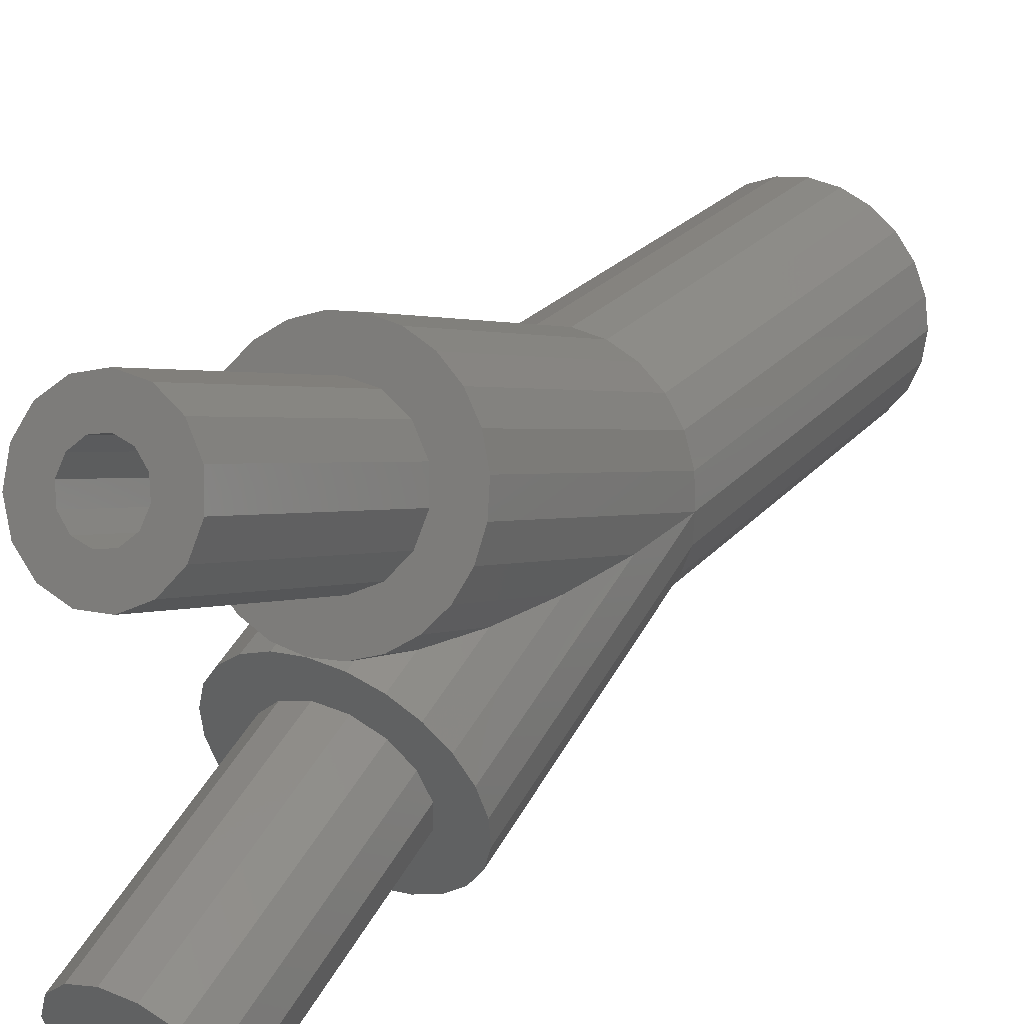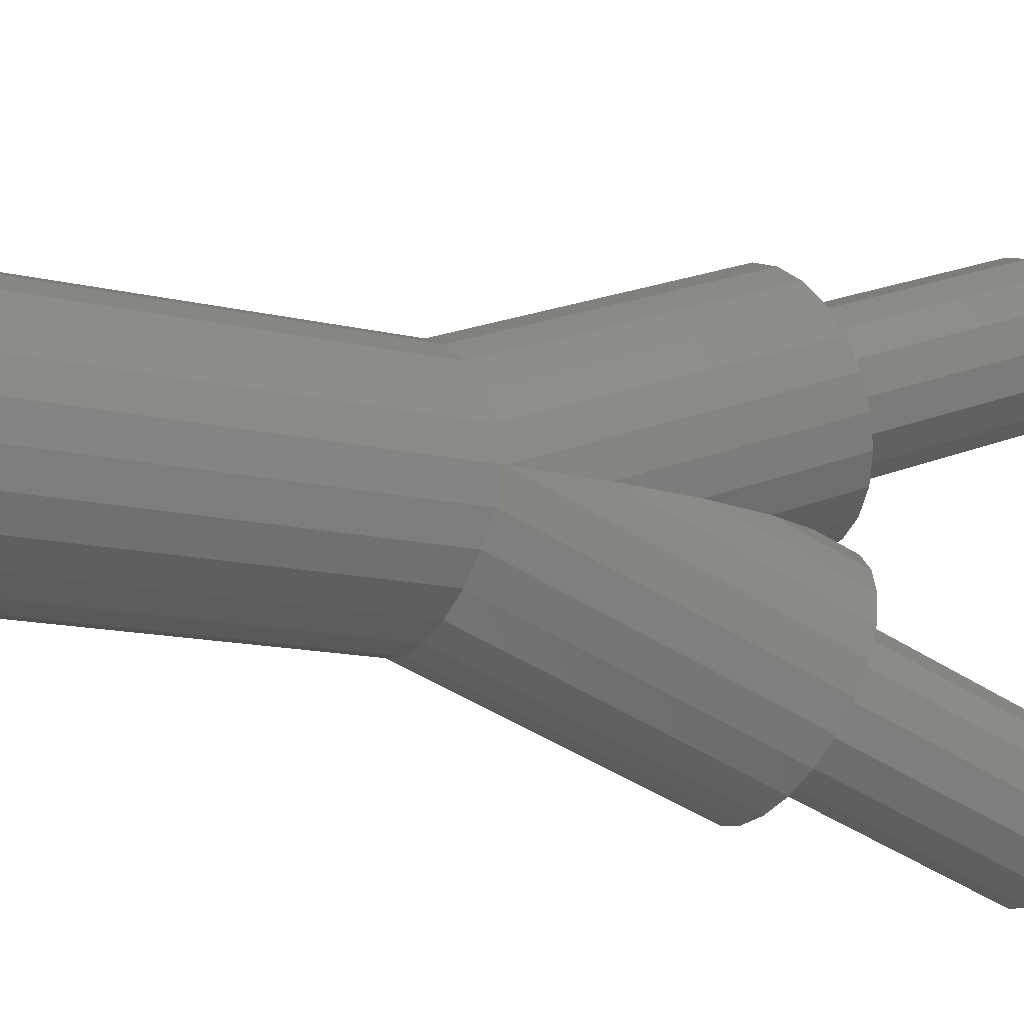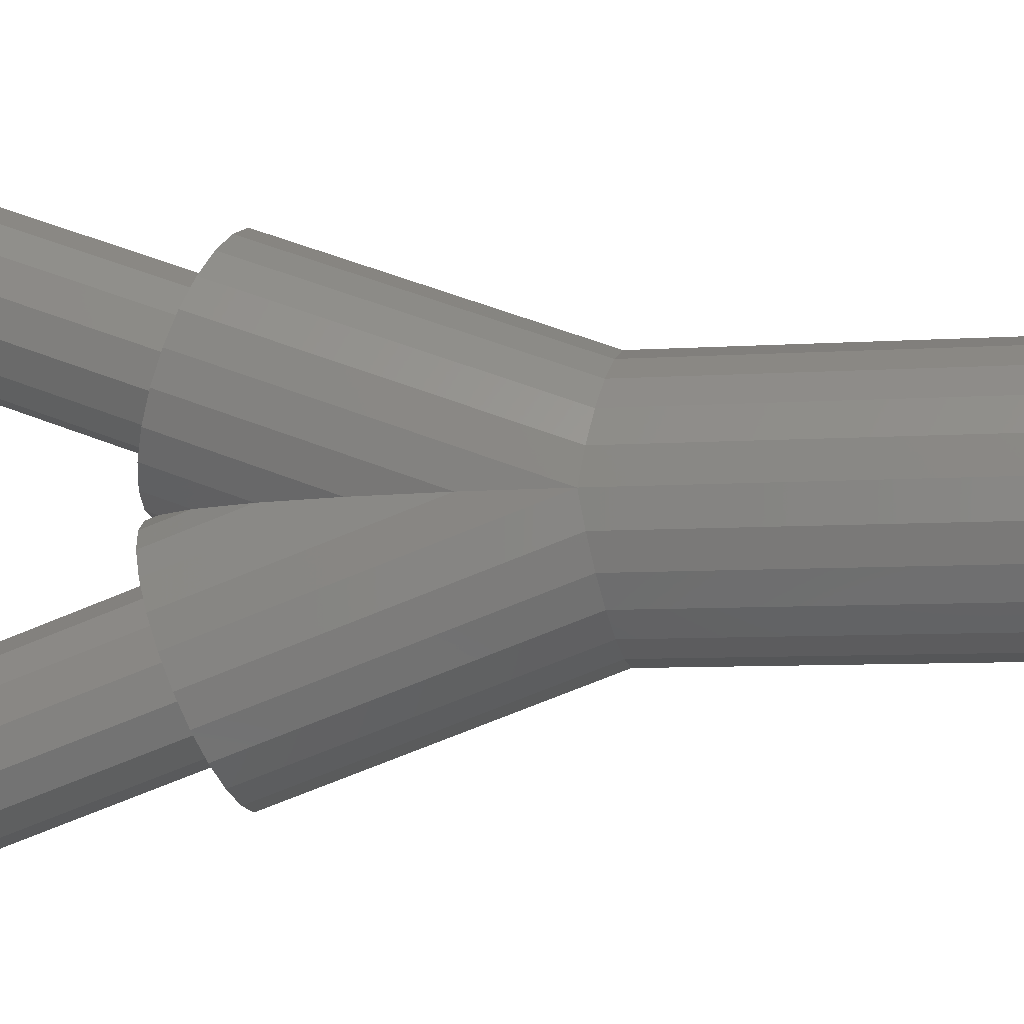
<metadata>
{"format":"stl","ext":"stl","renderer":"f3d","projection":"perspective","resolution":1024,"background":"white","views":[{"elev":24.1,"azim":30.0,"up":"+Y"},{"elev":-14.0,"azim":-118.1,"up":"+Y"},{"elev":-7.7,"azim":100.5,"up":"+Y"}]}
</metadata>
<code>
# stl→obj: 352 verts, 708 faces
v -3.864 -2.789 10.69
v -4 -3.762 10.34
v -3.864 -4.735 9.983
v -2.828 -6.42 9.369
v -3.464 -5.642 9.653
v -2 -7.017 9.152
v -1.035 -7.393 9.015
v -2.023 -5.143 9.834
v -2.445 -3.274 10.51
v -2.023 -2.381 10.84
v 2.284 -2.807 10.68
v 2.5 -3.762 10.34
v 4 -3.762 10.34
v -1.25 -1.728 11.08
v -0.2613 -1.426 11.19
v 2 -0.507 11.52
v 0 -0.003451 11.7
v 1.035 -0.1315 11.66
v -1.035 -0.1315 11.66
v -2 -0.507 11.52
v -2.828 -1.104 11.3
v -3.464 -1.883 11.02
v 1.673 -5.508 9.701
v 0.7725 -5.996 9.523
v 2.828 -6.42 9.369
v 2.284 -4.718 9.989
v 3.864 -4.735 9.983
v 2.828 -1.104 11.3
v 0.7725 -1.528 11.15
v 1.673 -2.016 10.97
v 3.864 -2.789 10.69
v 3.464 -1.883 11.02
v 3.464 -5.642 9.653
v 2 -7.017 9.152
v -0.2613 -6.099 9.486
v 1.035 -7.393 9.015
v -1.25 -5.797 9.596
v 0 -7.521 8.969
v -2.445 -4.251 10.16
v -4 0 0
v -3.864 -1.035 -0.1825
v -3.864 0 3.027
v -3.464 0 5.848
v -2.828 0 8.27
v -2 0 10.13
v -1.035 0 11.3
v 0 0 11.7
v 1.035 0 11.3
v 2 0 10.13
v 2.828 0 8.27
v 3.464 0 5.848
v 3.864 0 3.027
v 4 0 0
v 3.864 -1.035 -0.1825
v 3.464 -2 -0.3527
v 2.828 -2.828 -0.4987
v 2 -3.464 -0.6108
v 1.035 -3.864 -0.6813
v 0 -4 -0.7053
v -1.035 -3.864 -0.6813
v -2 -3.464 -0.6108
v -2.828 -2.828 -0.4987
v -3.464 -2 -0.3527
v -2.445 -7.329 18.62
v -2.023 -8.221 18.29
v -2.445 -6.352 18.97
v -1.25 -8.875 18.05
v -0.2613 -9.177 17.94
v 0.7725 -9.075 17.98
v 1.673 -8.586 18.16
v 2.284 -7.796 18.45
v 2.5 -6.84 18.79
v 2.284 -5.885 19.14
v 1.673 -5.095 19.43
v 0.7725 -4.606 19.61
v -0.2613 -4.504 19.64
v -1.25 -4.806 19.53
v -2.023 -5.46 19.3
v -4 -0 -15
v -3.864 -1.035 -15
v -3.464 -2 -15
v -3.864 1.035 -15
v -3.864 1.035 -0.1825
v -4 3.762 10.34
v -3.864 4.735 9.983
v -3.864 2.789 10.69
v -3.464 1.883 11.02
v -2.828 1.104 11.3
v -2 0.507 11.52
v -1.035 0.1315 11.66
v 0 0.003451 11.7
v 1.035 0.1315 11.66
v 2 0.507 11.52
v 2.828 1.104 11.3
v 3.464 1.883 11.02
v 3.864 2.789 10.69
v 4 3.762 10.34
v 4 -0 -15
v 3.864 1.035 -15
v 3.864 1.035 -0.1825
v 3.864 -1.035 -15
v 3.864 4.735 9.983
v 3.464 -2 -15
v 2.828 -2.828 -15
v 2 -3.464 -15
v 1.035 -3.864 -15
v 0 -4 -15
v -1.035 -3.864 -15
v -2 -3.464 -15
v -2.828 -2.828 -15
v -0.6 -7.817 18.44
v 1.039 -6.277 19
v 1.2 -6.84 18.79
v 1.039 -7.404 18.59
v 0.6 -7.817 18.44
v 0 -7.968 18.38
v -0.6 -5.864 19.15
v 0 -5.713 19.2
v 0.6 -5.864 19.15
v -1.039 -6.277 19
v -1.039 -7.404 18.59
v -1.2 -6.84 18.79
v -3.464 2 -15
v -2.828 2.828 -15
v -2 3.464 -15
v -1.035 3.864 -15
v -1.35 2.338 -15
v 0 4 -15
v -0.6988 2.608 -15
v 1.035 3.864 -15
v 0.6988 2.608 -15
v 2 3.464 -15
v 1.35 2.338 -15
v 2.828 2.828 -15
v 1.909 1.909 -15
v 3.464 2 -15
v 2.338 1.35 -15
v 2.7 -0 -15
v 2.608 -0.6988 -15
v 2.338 -1.35 -15
v 1.35 -2.338 -15
v 0.6988 -2.608 -15
v -0.6988 -2.608 -15
v -2.608 -0.6988 -15
v -2.7 -0 -15
v -2.338 -1.35 -15
v -1.909 -1.909 -15
v -1.35 -2.338 -15
v 0 -2.7 -15
v 1.909 -1.909 -15
v 2.608 0.6988 -15
v 0 2.7 -15
v -1.909 1.909 -15
v -2.338 1.35 -15
v -2.608 0.6988 -15
v -3.464 2 -0.3527
v -3.464 5.642 9.653
v -2.023 2.381 10.84
v -2.445 4.251 10.16
v -2.023 5.143 9.834
v 2.284 4.718 9.989
v 2.5 3.762 10.34
v -1.25 5.797 9.596
v -0.2613 6.099 9.486
v 2 7.017 9.152
v 0 7.521 8.969
v 1.035 7.393 9.015
v -1.035 7.393 9.015
v -2 7.017 9.152
v -2.828 6.42 9.369
v 1.673 2.016 10.97
v 0.7725 1.528 11.15
v 2.284 2.807 10.68
v 2.828 6.42 9.369
v 0.7725 5.996 9.523
v 1.673 5.508 9.701
v 3.464 5.642 9.653
v -0.2613 1.426 11.19
v -1.25 1.728 11.08
v -2.445 3.274 10.51
v 3.464 2 -0.3527
v -1.039 -4.326 10.13
v -1.2 -3.762 10.34
v -0.6 -4.739 9.981
v 0 -4.89 9.926
v 0.6 -4.739 9.981
v 1.039 -4.326 10.13
v 1.2 -3.762 10.34
v 1.039 -3.198 10.54
v 0.6 -2.786 10.69
v 0 -2.635 10.75
v -0.6 -2.786 10.69
v -1.039 -3.198 10.54
v 2.828 2.828 -0.4987
v 2 3.464 -0.6108
v 1.035 3.864 -0.6813
v 0 4 -0.7053
v -1.035 3.864 -0.6813
v -2 3.464 -0.6108
v -2.828 2.828 -0.4987
v -2.7 0 0
v -2.608 -0.6988 -0.2543
v -2.608 0.6988 -0.2543
v -2.338 1.35 -0.4914
v -1.909 1.909 -0.6949
v -1.35 2.338 -0.8511
v -0.6988 2.608 -0.9492
v 0 2.7 -0.9827
v 0.6988 2.608 -0.9492
v 1.35 2.338 -0.8511
v 1.909 1.909 -0.6949
v 2.338 1.35 -0.4914
v 2.608 0.6988 -0.2543
v 2.7 0 0
v 2.608 -0.6988 -0.2543
v 2.338 -1.35 -0.4914
v 1.909 -1.909 -0.6949
v 1.35 -2.338 -0.8511
v 0.6988 -2.608 -0.9492
v 0 -2.7 -0.9827
v -0.6988 -2.608 -0.9492
v -1.35 -2.338 -0.8511
v -1.909 -1.909 -0.6949
v -2.338 -1.35 -0.4914
v -2.445 6.352 18.97
v -2.023 5.46 19.3
v -2.445 7.329 18.62
v -1.25 4.806 19.53
v -0.2613 4.504 19.64
v 0.7725 4.606 19.61
v 1.673 5.095 19.43
v 2.284 5.885 19.14
v 2.5 6.84 18.79
v 2.284 7.796 18.45
v 1.673 8.586 18.16
v 0.7725 9.075 17.98
v -0.2613 9.177 17.94
v -1.25 8.875 18.05
v -2.023 8.221 18.29
v -2.7 -2.736 7.518
v -2.338 -4.005 7.056
v -1.35 -4.933 6.718
v 0 -5.273 6.594
v 1.35 -4.933 6.718
v 2.338 -4.005 7.056
v 2.7 -2.736 7.518
v 2.338 -1.468 7.979
v 1.35 -0.5389 8.317
v 0 -0.199 8.441
v -1.35 -0.5389 8.317
v -2.338 -1.468 7.979
v -2.338 0 3.947
v -2.7 2.736 7.518
v -2.338 1.468 7.979
v -2.338 1.269 -0.4617
v -2.338 1.35 -0.238
v -2.394 1.216 -0
v -2.338 1.437 -0
v -2.338 4.005 7.056
v 2.338 1.269 -0.4617
v -1.35 2.197 -0.7997
v 0 2.537 -0.9235
v 1.35 2.197 -0.7997
v -2.338 -1.269 -0.4617
v -1.35 -2.197 -0.7997
v 0 -2.537 -0.9235
v 1.35 -2.197 -0.7997
v 2.338 -1.269 -0.4617
v -2.338 -1.437 0
v -2.394 -1.216 0
v -2.338 -1.35 -0.238
v 2.338 -1.437 0
v 2.394 -1.216 0
v 2.338 -1.35 -0.238
v 2.7 2.736 7.518
v 2.338 4.005 7.056
v 2.394 1.216 -0
v 2.338 1.437 -0
v 2.338 1.35 -0.238
v 2.338 1.468 7.979
v 2.338 0 3.947
v -0.6 5.864 19.15
v 1.039 7.404 18.59
v 1.2 6.84 18.79
v 1.039 6.277 19
v 0.6 5.864 19.15
v 0 5.713 19.2
v -0.6 7.817 18.44
v 0 7.968 18.38
v 0.6 7.817 18.44
v -1.039 7.404 18.59
v -1.039 6.277 19
v -1.2 6.84 18.79
v -1.35 -2.488 0
v -1.856 -1.95 0
v -1.976 -1.822 0
v -1.35 -2.338 -0.4123
v 0 -2.873 0
v 1.35 -2.488 0
v 1.976 -1.822 0
v 1.856 -1.95 0
v 1.35 -2.338 -0.4123
v 1.35 0 6.837
v 0 0 7.894
v -1.35 0 6.837
v -1.35 0.5389 8.317
v -1.039 4.326 10.13
v -1.2 3.762 10.34
v -1.039 3.198 10.54
v -0.6 2.786 10.69
v -1.35 2.338 -0.4123
v -1.856 1.95 -0
v -1.976 1.822 -0
v -1.35 2.488 -0
v -1.35 4.933 6.718
v -0.6 4.739 9.981
v -2.338 1.35 -0
v 0 2.7 -0.4761
v -0.6988 2.608 -0.1814
v 1.35 2.338 -0.4123
v 0.6988 2.608 -0.1814
v 1.976 1.822 -0
v 1.35 4.933 6.718
v 1.856 1.95 -0
v 1.35 2.488 -0
v 0.6988 -2.608 -0.1814
v 0 -2.7 -0.4761
v -0.6988 -2.608 -0.1814
v -2.338 -1.35 0
v 2.338 -1.35 0
v 2.338 1.35 -0
v 1.2 3.762 10.34
v 1.039 4.326 10.13
v 0.6 4.739 9.981
v 1.039 3.198 10.54
v 1.35 0.5389 8.317
v 0.6 2.786 10.69
v 0 2.635 10.75
v 0 4.89 9.926
v -0.6988 -2.608 0
v -1.35 -2.338 0
v 0.6988 -2.608 0
v 1.35 -2.338 0
v 0 -2.7 0
v 0 0.199 8.441
v 0 5.273 6.594
v 0 2.873 -0
v -0.6988 2.608 -0
v -1.35 2.338 -0
v 0 2.7 -0
v 0.6988 2.608 -0
v 1.35 2.338 -0
f 1 2 3
f 4 1 5
f 5 1 3
f 6 1 4
f 7 1 6
f 8 1 7
f 9 10 1
f 11 12 13
f 14 15 16
f 17 1 18
f 19 1 17
f 20 1 19
f 21 1 20
f 22 1 21
f 23 24 25
f 12 26 27
f 18 14 16
f 18 1 14
f 16 15 28
f 29 30 28
f 15 29 28
f 30 11 31
f 28 30 32
f 31 11 13
f 30 31 32
f 13 12 27
f 10 14 1
f 27 26 33
f 33 23 25
f 25 24 34
f 34 35 36
f 26 23 33
f 36 37 38
f 38 8 7
f 35 37 36
f 8 39 1
f 24 35 34
f 37 8 38
f 39 9 1
f 2 40 3
f 3 40 41
f 2 1 40
f 40 1 42
f 1 22 42
f 42 22 43
f 22 21 43
f 43 21 44
f 21 20 44
f 44 20 45
f 20 19 45
f 45 19 46
f 19 17 46
f 46 17 47
f 17 18 47
f 47 18 48
f 18 16 48
f 48 16 49
f 16 28 49
f 49 28 50
f 50 28 32
f 51 50 32
f 51 32 31
f 52 51 31
f 52 31 13
f 53 52 13
f 13 27 54
f 53 13 54
f 27 33 55
f 54 27 55
f 33 25 56
f 55 33 56
f 25 34 57
f 56 25 57
f 34 36 58
f 57 34 58
f 36 38 59
f 58 36 59
f 38 7 60
f 59 38 60
f 7 6 61
f 60 7 61
f 6 4 62
f 61 6 62
f 5 63 4
f 4 63 62
f 3 41 5
f 5 41 63
f 64 39 65
f 65 39 8
f 64 66 39
f 39 66 9
f 67 65 8
f 37 67 8
f 68 67 37
f 35 68 37
f 69 68 35
f 24 69 35
f 70 69 24
f 23 70 24
f 71 70 23
f 26 71 23
f 72 71 26
f 12 72 26
f 11 73 72
f 12 11 72
f 30 74 73
f 11 30 73
f 75 74 29
f 29 74 30
f 76 75 15
f 15 75 29
f 77 76 14
f 14 76 15
f 78 77 10
f 10 77 14
f 66 78 9
f 9 78 10
f 79 80 40
f 40 80 41
f 80 81 41
f 41 81 63
f 79 40 82
f 82 40 83
f 40 84 83
f 83 84 85
f 40 42 84
f 84 42 86
f 42 43 86
f 86 43 87
f 43 44 87
f 87 44 88
f 88 44 45
f 89 88 45
f 89 45 46
f 90 89 46
f 90 46 47
f 91 90 47
f 91 47 48
f 92 91 48
f 92 48 49
f 93 92 49
f 93 49 50
f 94 93 50
f 94 50 51
f 95 94 51
f 95 51 52
f 96 95 52
f 96 52 53
f 97 96 53
f 98 99 100
f 53 98 100
f 54 101 98
f 53 54 98
f 53 100 102
f 97 53 102
f 55 103 101
f 54 55 101
f 56 104 103
f 55 56 103
f 57 105 104
f 56 57 104
f 58 106 105
f 57 58 105
f 59 107 106
f 58 59 106
f 60 108 107
f 59 60 107
f 61 109 108
f 60 61 108
f 62 110 109
f 61 62 109
f 81 110 63
f 63 110 62
f 66 64 65
f 68 66 67
f 67 66 65
f 69 66 68
f 111 66 69
f 112 113 72
f 75 66 74
f 76 66 75
f 77 66 76
f 78 66 77
f 114 115 71
f 115 116 70
f 74 66 117
f 74 118 73
f 74 117 118
f 118 119 73
f 73 112 72
f 72 113 71
f 120 117 66
f 113 114 71
f 119 112 73
f 71 115 70
f 70 116 69
f 121 66 111
f 116 111 69
f 121 122 66
f 122 120 66
f 79 82 80
f 80 82 123
f 80 123 124
f 80 124 125
f 80 125 126
f 127 126 128
f 129 128 130
f 131 130 132
f 133 132 134
f 135 134 136
f 137 136 99
f 138 99 98
f 139 98 101
f 140 101 103
f 141 103 104
f 142 104 105
f 143 105 106
f 80 106 107
f 80 107 108
f 80 108 109
f 80 109 110
f 80 110 81
f 144 80 145
f 138 98 139
f 146 80 144
f 147 80 146
f 143 106 148
f 80 147 148
f 80 148 106
f 149 105 143
f 142 105 149
f 150 103 141
f 140 103 150
f 141 104 142
f 151 99 138
f 135 136 137
f 137 99 151
f 152 130 131
f 129 130 152
f 131 132 133
f 153 126 127
f 154 126 153
f 80 126 154
f 133 134 135
f 145 80 155
f 155 80 154
f 127 128 129
f 139 101 140
f 82 83 123
f 123 83 156
f 83 85 156
f 156 85 157
f 85 84 86
f 88 85 87
f 87 85 86
f 89 85 88
f 90 85 89
f 158 85 90
f 159 160 85
f 161 162 97
f 163 164 165
f 166 85 167
f 168 85 166
f 169 85 168
f 170 85 169
f 157 85 170
f 171 172 94
f 162 173 96
f 167 163 165
f 167 85 163
f 165 164 174
f 175 176 174
f 164 175 174
f 176 161 102
f 174 176 177
f 102 161 97
f 176 102 177
f 97 162 96
f 160 163 85
f 96 173 95
f 95 171 94
f 94 172 93
f 93 178 92
f 173 171 95
f 92 179 91
f 91 158 90
f 178 179 92
f 158 180 85
f 172 178 93
f 179 158 91
f 180 159 85
f 100 181 177
f 102 100 177
f 99 136 181
f 100 99 181
f 121 182 183
f 122 121 183
f 111 184 182
f 121 111 182
f 185 184 116
f 116 184 111
f 186 185 115
f 115 185 116
f 187 186 114
f 114 186 115
f 188 187 113
f 113 187 114
f 188 113 189
f 189 113 112
f 189 112 190
f 190 112 119
f 191 190 119
f 118 191 119
f 192 191 118
f 117 192 118
f 193 192 117
f 120 193 117
f 183 193 120
f 122 183 120
f 136 134 194
f 181 136 194
f 132 195 134
f 134 195 194
f 130 196 132
f 132 196 195
f 128 197 130
f 130 197 196
f 126 198 128
f 128 198 197
f 125 199 126
f 126 199 198
f 124 200 125
f 125 200 199
f 123 156 124
f 124 156 200
f 201 202 144
f 145 201 144
f 155 203 201
f 145 155 201
f 154 204 203
f 155 154 203
f 153 205 204
f 154 153 204
f 127 206 205
f 153 127 205
f 129 207 206
f 127 129 206
f 152 208 207
f 129 152 207
f 131 209 208
f 152 131 208
f 133 210 209
f 131 133 209
f 135 211 210
f 133 135 210
f 212 211 137
f 137 211 135
f 213 212 151
f 151 212 137
f 214 213 138
f 138 213 151
f 214 138 215
f 215 138 139
f 215 139 216
f 216 139 140
f 216 140 217
f 217 140 150
f 217 150 218
f 218 150 141
f 218 141 219
f 219 141 142
f 219 142 220
f 220 142 149
f 220 149 221
f 221 149 143
f 221 143 222
f 222 143 148
f 222 148 223
f 223 148 147
f 224 223 147
f 146 224 147
f 202 224 146
f 144 202 146
f 156 157 200
f 200 157 170
f 200 170 199
f 199 170 169
f 199 169 198
f 198 169 168
f 198 168 197
f 197 168 166
f 197 166 196
f 196 166 167
f 196 167 195
f 195 167 165
f 195 165 194
f 194 165 174
f 181 194 174
f 177 181 174
f 180 158 225
f 225 158 226
f 180 225 159
f 159 225 227
f 226 158 179
f 228 226 179
f 228 179 178
f 229 228 178
f 229 178 172
f 230 229 172
f 230 172 171
f 231 230 171
f 231 171 173
f 232 231 173
f 232 173 162
f 233 232 162
f 162 161 234
f 233 162 234
f 161 176 235
f 234 161 235
f 175 236 176
f 176 236 235
f 164 237 175
f 175 237 236
f 163 238 164
f 164 238 237
f 160 239 163
f 163 239 238
f 159 227 160
f 160 227 239
f 193 183 240
f 183 241 240
f 183 182 241
f 184 242 182
f 182 242 241
f 184 243 242
f 185 243 184
f 185 244 243
f 186 244 185
f 245 244 187
f 187 244 186
f 246 245 187
f 188 246 187
f 247 246 188
f 247 188 189
f 247 189 248
f 248 189 190
f 248 190 249
f 249 190 191
f 249 191 250
f 191 192 250
f 250 192 193
f 251 250 193
f 251 193 240
f 201 252 251
f 240 201 251
f 253 254 252
f 201 253 252
f 255 256 257
f 201 255 257
f 258 259 257
f 259 253 257
f 253 201 257
f 201 203 255
f 255 203 204
f 255 204 205
f 260 213 214
f 261 207 208
f 261 208 262
f 262 209 210
f 262 210 263
f 263 211 212
f 263 212 260
f 212 213 260
f 210 211 263
f 208 209 262
f 206 207 261
f 255 205 206
f 255 206 261
f 201 264 202
f 223 264 222
f 221 265 220
f 219 266 218
f 217 267 216
f 215 268 214
f 216 268 215
f 267 268 216
f 218 267 217
f 266 267 218
f 220 266 219
f 265 266 220
f 222 265 221
f 264 265 222
f 224 264 223
f 202 264 224
f 241 269 270
f 201 241 270
f 271 264 270
f 264 201 270
f 201 240 241
f 272 246 273
f 214 268 273
f 214 273 246
f 246 272 245
f 273 268 274
f 275 276 214
f 277 276 278
f 214 276 277
f 277 279 214
f 214 279 260
f 275 214 280
f 280 214 281
f 214 246 281
f 281 246 247
f 227 225 226
f 229 227 228
f 228 227 226
f 230 227 229
f 282 227 230
f 283 284 233
f 236 227 235
f 237 227 236
f 238 227 237
f 239 227 238
f 285 286 232
f 286 287 231
f 235 227 288
f 235 289 234
f 235 288 289
f 289 290 234
f 234 283 233
f 233 284 232
f 291 288 227
f 284 285 232
f 290 283 234
f 232 286 231
f 231 287 230
f 292 227 282
f 287 282 230
f 292 293 227
f 293 291 227
f 242 294 295
f 296 242 295
f 297 265 295
f 265 264 295
f 296 269 242
f 264 296 295
f 269 241 242
f 271 296 264
f 298 294 243
f 243 294 242
f 299 298 244
f 244 298 243
f 272 300 245
f 268 300 274
f 267 300 268
f 301 300 267
f 245 300 301
f 299 245 301
f 245 299 244
f 301 267 302
f 281 247 303
f 303 247 248
f 304 303 248
f 249 304 248
f 305 304 249
f 250 305 249
f 252 305 250
f 251 252 250
f 254 306 305
f 252 254 305
f 307 308 253
f 259 307 253
f 308 254 253
f 308 309 254
f 309 310 306
f 254 309 306
f 261 311 312
f 313 261 312
f 314 315 312
f 315 259 312
f 259 258 313
f 259 313 312
f 256 255 261
f 313 256 261
f 315 316 307
f 259 315 307
f 258 257 317
f 313 258 317
f 256 317 257
f 313 317 256
f 262 318 319
f 261 262 311
f 311 262 319
f 263 320 321
f 262 263 318
f 318 263 321
f 279 322 260
f 276 322 278
f 323 322 276
f 324 322 323
f 324 323 325
f 260 322 324
f 260 320 263
f 320 260 324
f 302 267 326
f 326 267 266
f 326 266 327
f 327 266 328
f 328 266 265
f 328 265 297
f 329 296 271
f 329 271 270
f 329 270 269
f 296 329 269
f 330 300 272
f 273 330 272
f 330 273 274
f 330 274 300
f 279 331 322
f 277 331 279
f 278 322 331
f 277 278 331
f 276 332 333
f 276 275 332
f 323 276 333
f 334 323 333
f 332 275 335
f 275 280 335
f 280 336 335
f 335 336 337
f 280 281 336
f 336 281 303
f 293 292 309
f 308 293 309
f 292 282 310
f 309 292 310
f 287 338 282
f 282 338 310
f 286 337 287
f 287 337 338
f 285 335 286
f 286 335 337
f 284 332 285
f 285 332 335
f 284 283 332
f 332 283 333
f 283 290 333
f 333 290 334
f 334 290 289
f 339 334 289
f 339 289 288
f 316 339 288
f 316 288 291
f 307 316 291
f 307 291 293
f 308 307 293
f 340 328 341
f 341 328 297
f 341 297 295
f 341 295 294
f 340 341 294
f 342 298 299
f 343 299 301
f 344 298 342
f 298 340 294
f 343 342 299
f 344 340 298
f 343 301 302
f 343 302 342
f 342 302 326
f 336 303 345
f 345 303 304
f 345 304 306
f 306 304 305
f 310 345 306
f 338 345 310
f 339 316 315
f 346 339 315
f 347 346 315
f 314 347 315
f 348 347 314
f 314 312 349
f 350 347 348
f 348 314 349
f 351 347 350
f 352 325 351
f 324 325 352
f 325 347 351
f 311 349 312
f 319 348 349
f 311 319 349
f 318 350 348
f 319 318 348
f 321 351 350
f 318 321 350
f 320 352 351
f 321 320 351
f 324 352 320
f 325 323 346
f 347 325 346
f 323 334 346
f 342 326 344
f 344 326 327
f 344 327 340
f 340 327 328
f 346 334 339
f 337 336 338
f 338 336 345

</code>
